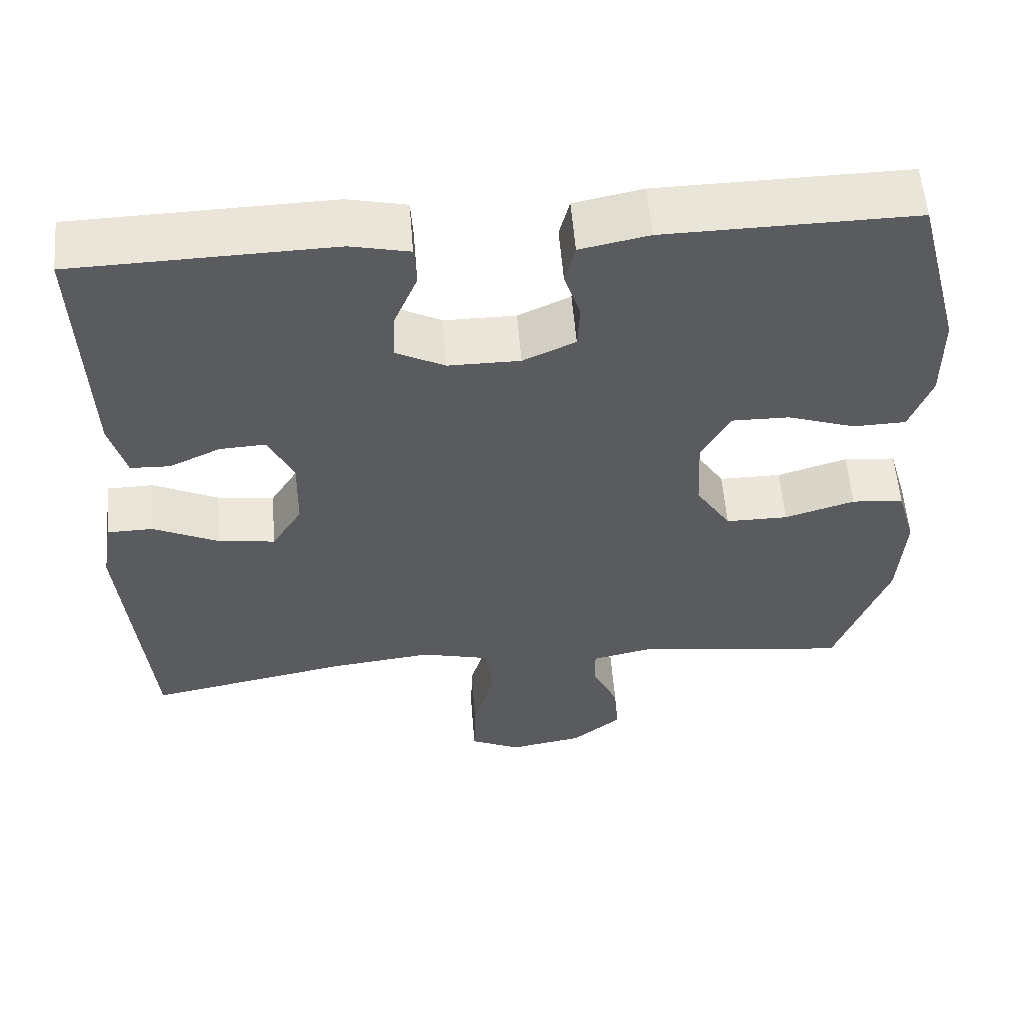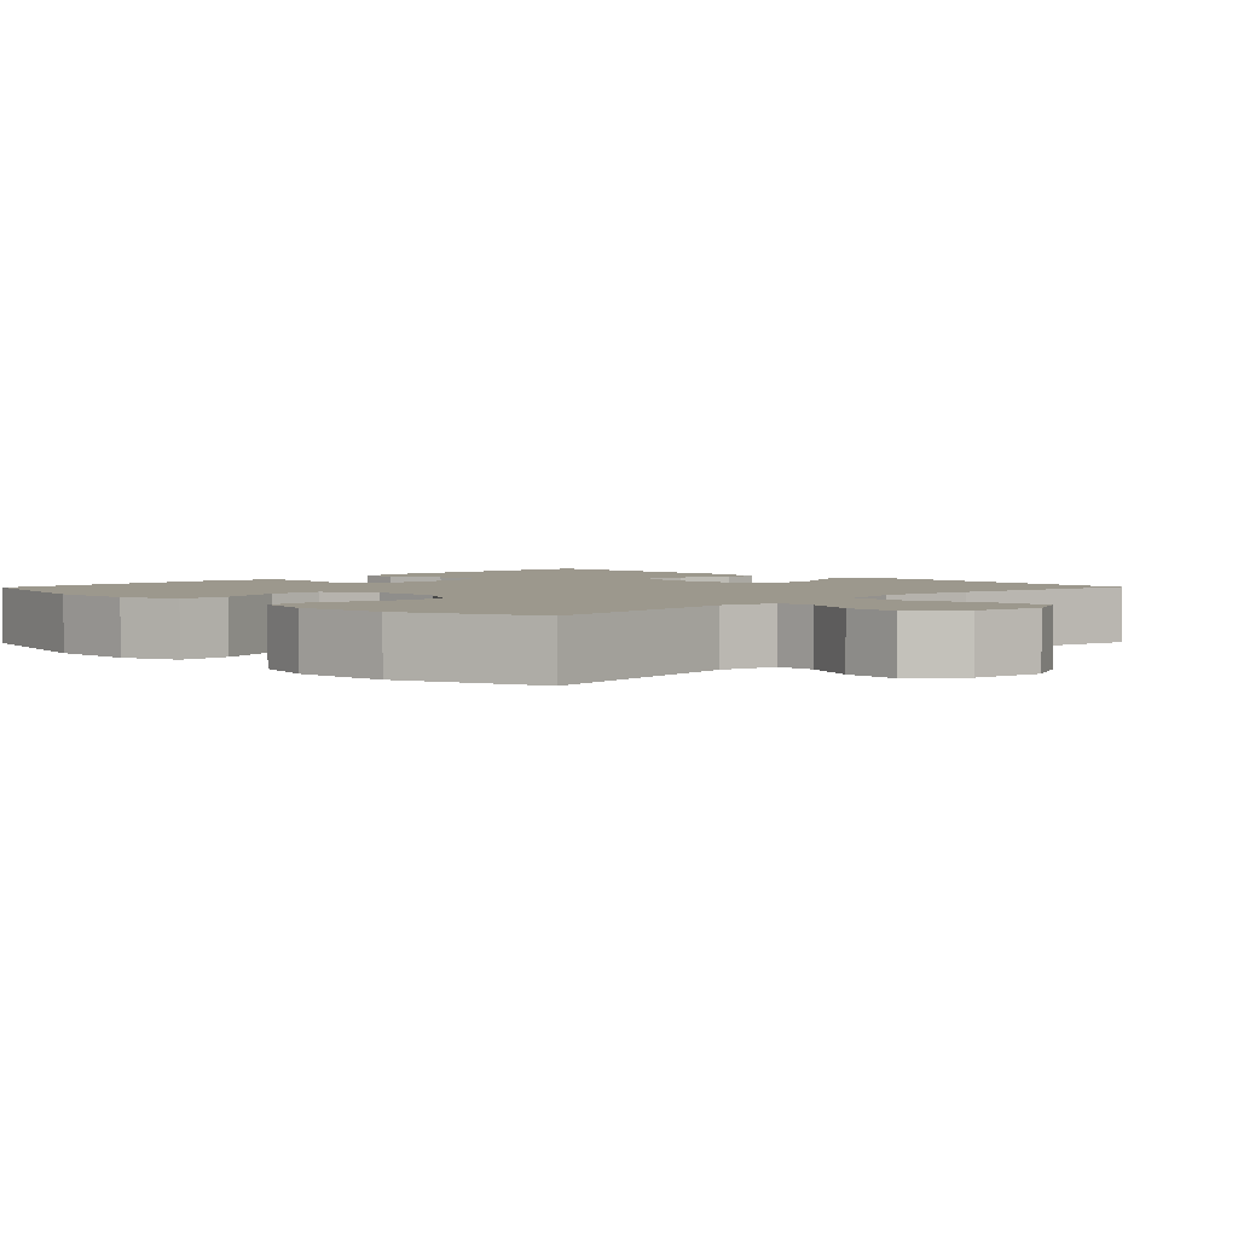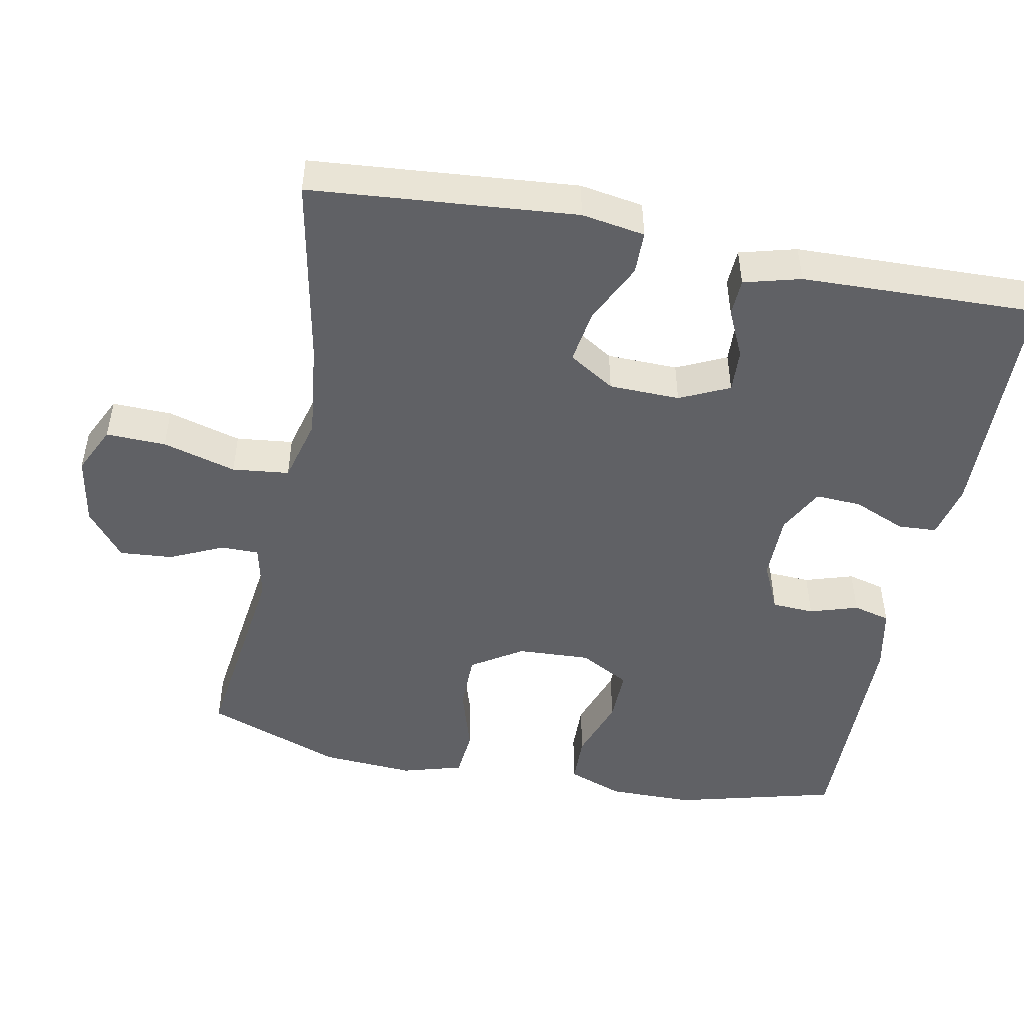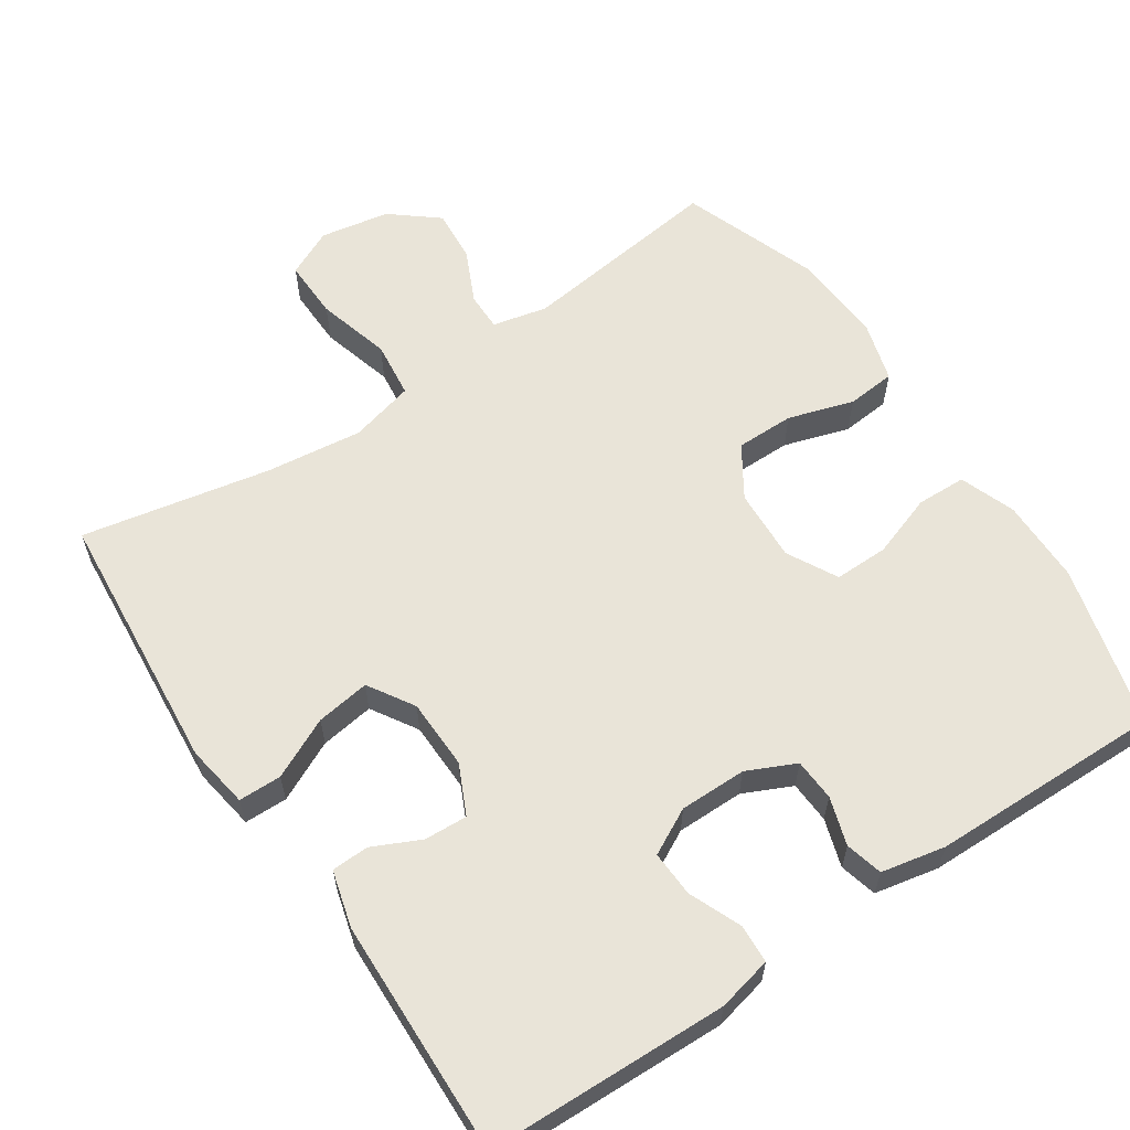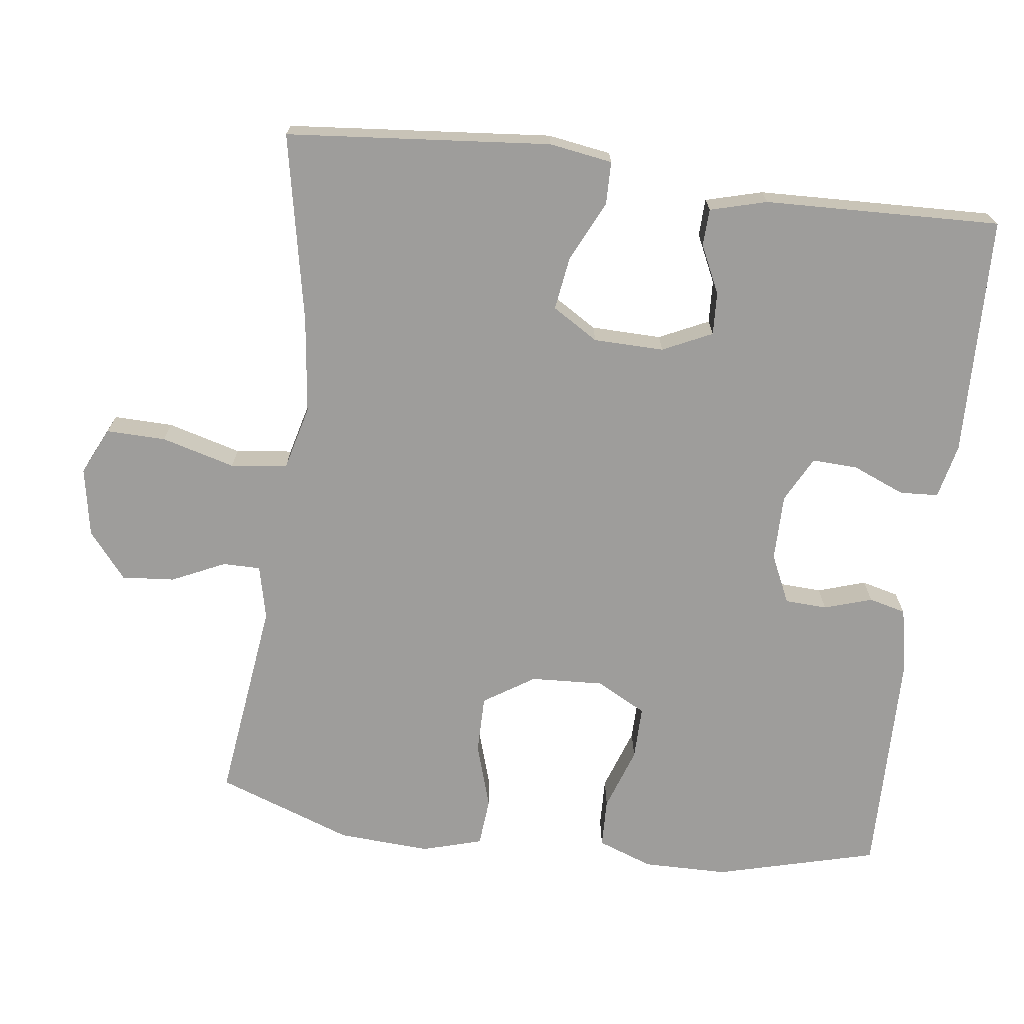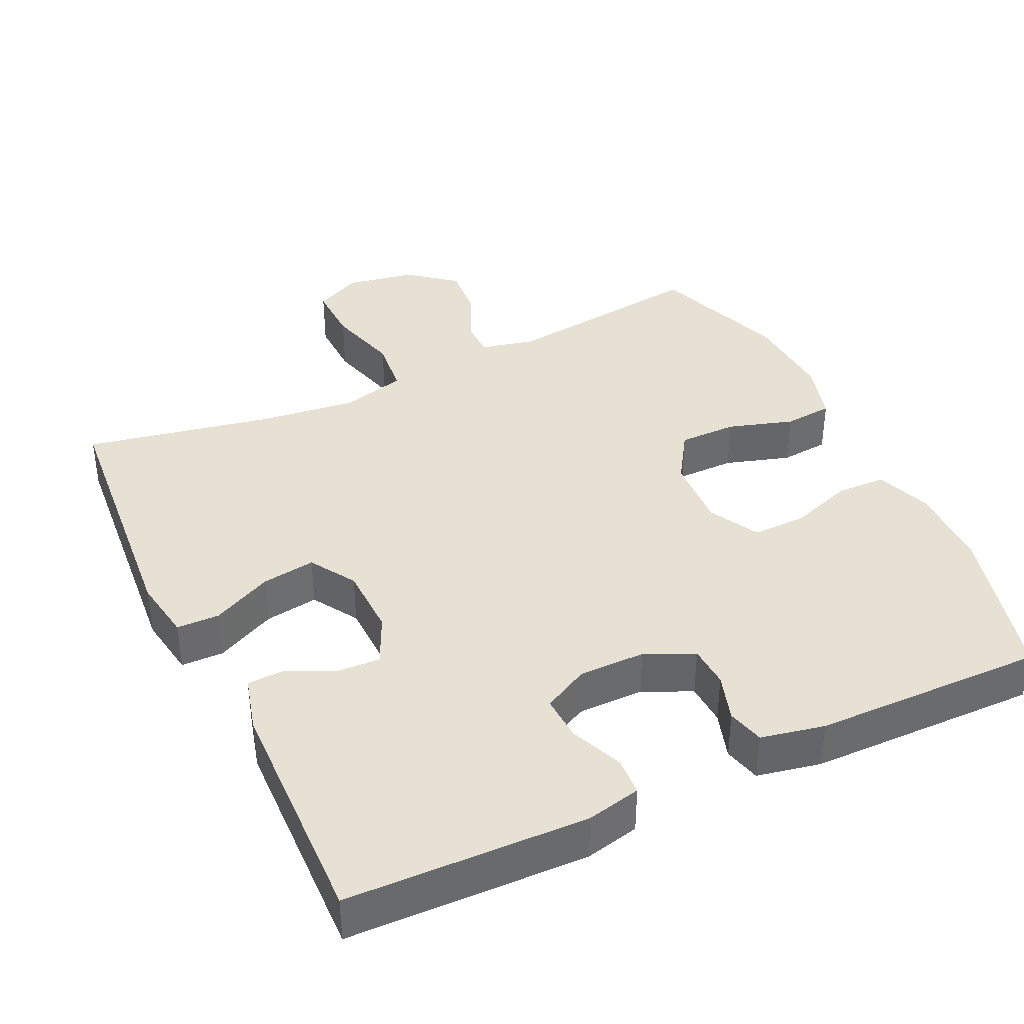
<metadata>
{"format":"obj","ext":"obj","renderer":"f3d","projection":"perspective","resolution":1024,"background":"white","views":[{"elev":56.9,"azim":-4.6,"up":"+Z"},{"elev":3.0,"azim":134.3,"up":"+Y"},{"elev":-48.7,"azim":-101.2,"up":"+Y"},{"elev":60.6,"azim":-33.8,"up":"+Y"},{"elev":-70.6,"azim":-97.2,"up":"+Y"},{"elev":38.8,"azim":-25.4,"up":"+Y"}]}
</metadata>
<code>
v 0.5 0.07 0.5
v 0.558 0.07 0.278
v 0.559 0.07 0.161
v 0.531 0.07 0.085
v 0.463 0.07 0.083
v 0.376 0.07 0.113
v 0.302 0.07 0.114
v 0.265 0.07 0.045
v 0.27 0.07 -0.055
v 0.315 0.07 -0.125
v 0.395 0.07 -0.125
v 0.485 0.07 -0.097
v 0.552 0.07 -0.103
v 0.576 0.07 -0.186
v 0.568 0.07 -0.313
v 0.5 0.07 -0.5
v 0.219 0.07 -0.464
v 0.144 0.07 -0.481
v 0.144 0.07 -0.533
v 0.178 0.07 -0.606
v 0.184 0.07 -0.679
v 0.12 0.07 -0.731
v 0.025 0.07 -0.748
v -0.04 0.07 -0.717
v -0.038 0.07 -0.635
v -0.01 0.07 -0.534
v -0.019 0.07 -0.456
v -0.108 0.07 -0.433
v -0.241 0.07 -0.449
v -0.5 0.07 -0.5
v -0.532 0.07 -0.136
v -0.518 0.07 -0.049
v -0.459 0.07 -0.048
v -0.376 0.07 -0.088
v -0.302 0.07 -0.099
v -0.263 0.07 -0.036
v -0.261 0.07 0.061
v -0.293 0.07 0.129
v -0.352 0.07 0.126
v -0.418 0.07 0.095
v -0.469 0.07 0.097
v -0.49 0.07 0.175
v -0.5 0.07 0.5
v -0.169 0.07 0.509
v -0.094 0.07 0.492
v -0.091 0.07 0.439
v -0.121 0.07 0.367
v -0.124 0.07 0.304
v -0.061 0.07 0.271
v 0.031 0.07 0.271
v 0.098 0.07 0.302
v 0.101 0.07 0.36
v 0.08 0.07 0.426
v 0.093 0.07 0.477
v 0.181 0.07 0.495
v 0.5 0 0.5
v 0.558 0 0.278
v 0.559 0 0.161
v 0.531 0 0.085
v 0.463 0 0.083
v 0.376 0 0.113
v 0.302 0 0.114
v 0.265 0 0.045
v 0.27 0 -0.055
v 0.315 0 -0.125
v 0.395 0 -0.125
v 0.485 0 -0.097
v 0.552 0 -0.103
v 0.576 0 -0.186
v 0.568 0 -0.313
v 0.5 0 -0.5
v 0.219 0 -0.464
v 0.144 0 -0.481
v 0.144 0 -0.533
v 0.178 0 -0.606
v 0.184 0 -0.679
v 0.12 0 -0.731
v 0.025 0 -0.748
v -0.04 0 -0.717
v -0.038 0 -0.635
v -0.01 0 -0.534
v -0.019 0 -0.456
v -0.108 0 -0.433
v -0.241 0 -0.449
v -0.5 0 -0.5
v -0.532 0 -0.136
v -0.518 0 -0.049
v -0.459 0 -0.048
v -0.376 0 -0.088
v -0.302 0 -0.099
v -0.263 0 -0.036
v -0.261 0 0.061
v -0.293 0 0.129
v -0.352 0 0.126
v -0.418 0 0.095
v -0.469 0 0.097
v -0.49 0 0.175
v -0.5 0 0.5
v -0.169 0 0.509
v -0.094 0 0.492
v -0.091 0 0.439
v -0.121 0 0.367
v -0.124 0 0.304
v -0.061 0 0.271
v 0.031 0 0.271
v 0.098 0 0.302
v 0.101 0 0.36
v 0.08 0 0.426
v 0.093 0 0.477
v 0.181 0 0.495
f 4 5 6
f 3 4 6
f 2 3 6
f 1 2 6
f 55 1 6
f 54 55 6
f 53 54 6
f 52 53 6
f 51 52 6 7
f 50 51 7 8
f 49 50 8 9
f 48 49 9 10
f 45 46 47
f 44 45 47
f 43 44 47
f 42 43 47
f 41 42 47
f 40 41 47
f 39 40 47
f 38 39 47 48
f 37 38 48 10
f 32 33 34
f 31 32 34
f 30 31 34
f 29 30 34
f 28 29 34 35
f 27 28 35 36
f 24 25 26
f 23 24 26
f 22 23 26
f 21 22 26
f 20 21 26
f 19 20 26
f 18 19 26 27
f 36 37 10
f 27 36 10
f 18 27 10
f 17 18 10
f 15 16 17
f 14 15 17
f 13 14 17
f 12 13 17
f 11 12 17
f 10 11 17
f 61 60 59
f 61 59 58
f 61 58 57
f 61 57 56
f 61 56 110
f 61 110 109
f 61 109 108
f 61 108 107
f 62 61 107 106
f 63 62 106 105
f 64 63 105 104
f 65 64 104 103
f 102 101 100
f 102 100 99
f 102 99 98
f 102 98 97
f 102 97 96
f 102 96 95
f 102 95 94
f 103 102 94 93
f 65 103 93 92
f 89 88 87
f 89 87 86
f 89 86 85
f 89 85 84
f 90 89 84 83
f 91 90 83 82
f 81 80 79
f 81 79 78
f 81 78 77
f 81 77 76
f 81 76 75
f 81 75 74
f 82 81 74 73
f 65 92 91
f 65 91 82
f 65 82 73
f 65 73 72
f 72 71 70
f 72 70 69
f 72 69 68
f 72 68 67
f 72 67 66
f 72 66 65
f 1 56 57 2
f 2 57 58 3
f 3 58 59 4
f 4 59 60 5
f 5 60 61 6
f 6 61 62 7
f 7 62 63 8
f 8 63 64 9
f 9 64 65 10
f 10 65 66 11
f 11 66 67 12
f 12 67 68 13
f 13 68 69 14
f 14 69 70 15
f 15 70 71 16
f 16 71 72 17
f 17 72 73 18
f 18 73 74 19
f 19 74 75 20
f 20 75 76 21
f 21 76 77 22
f 22 77 78 23
f 23 78 79 24
f 24 79 80 25
f 25 80 81 26
f 26 81 82 27
f 27 82 83 28
f 28 83 84 29
f 29 84 85 30
f 30 85 86 31
f 31 86 87 32
f 32 87 88 33
f 33 88 89 34
f 34 89 90 35
f 35 90 91 36
f 36 91 92 37
f 37 92 93 38
f 38 93 94 39
f 39 94 95 40
f 40 95 96 41
f 41 96 97 42
f 42 97 98 43
f 43 98 99 44
f 44 99 100 45
f 45 100 101 46
f 46 101 102 47
f 47 102 103 48
f 48 103 104 49
f 49 104 105 50
f 50 105 106 51
f 51 106 107 52
f 52 107 108 53
f 53 108 109 54
f 54 109 110 55
f 55 110 56 1

</code>
